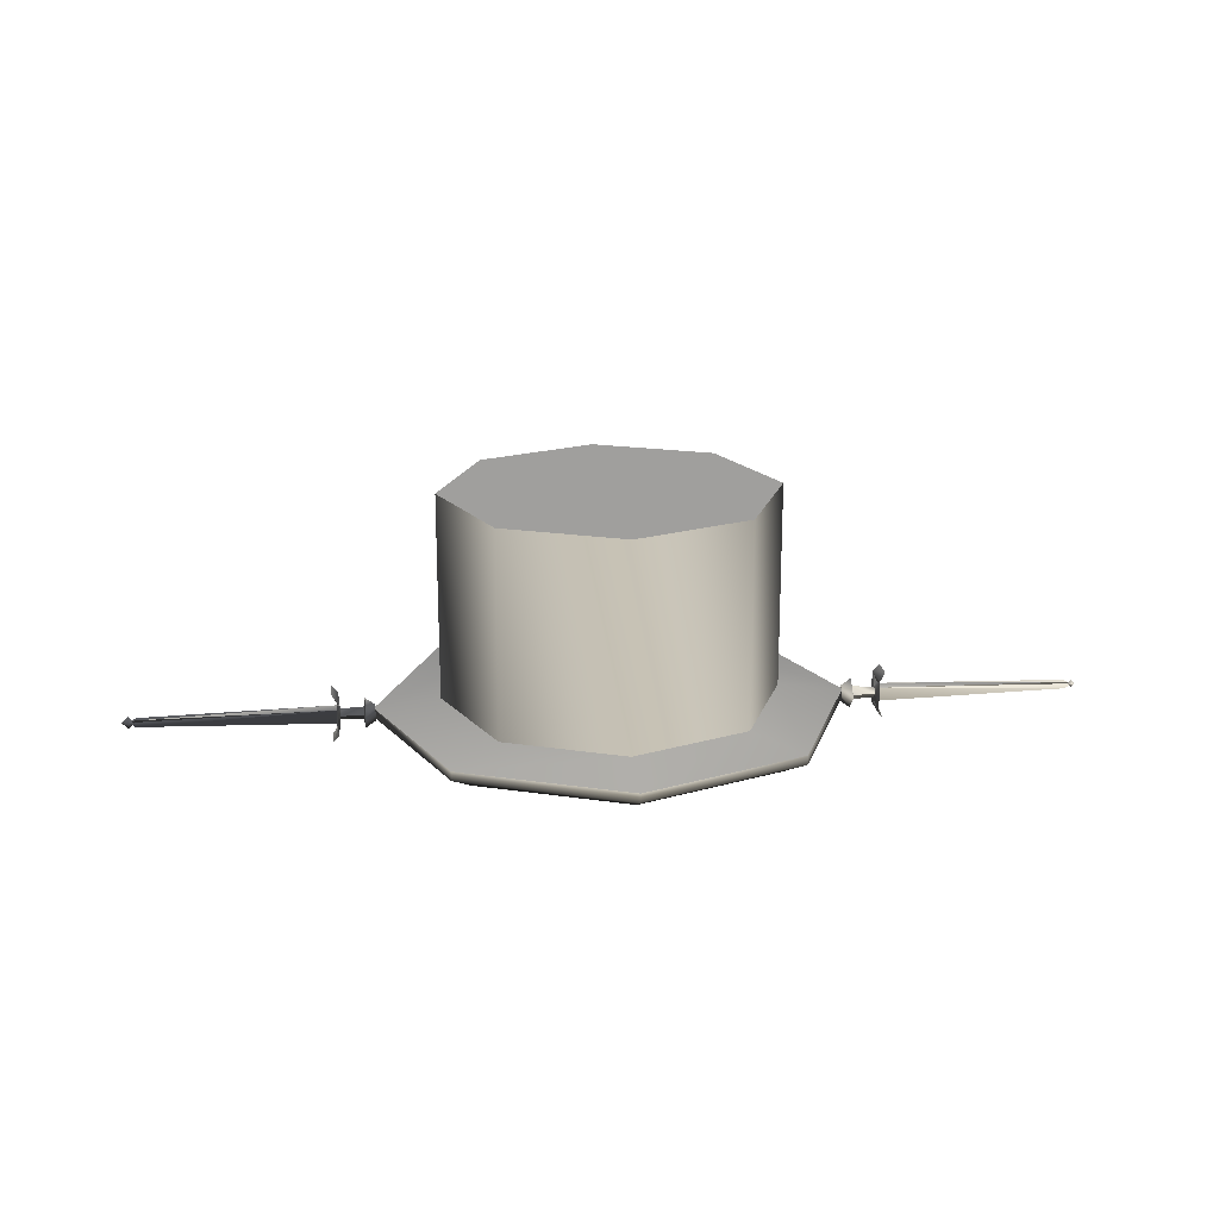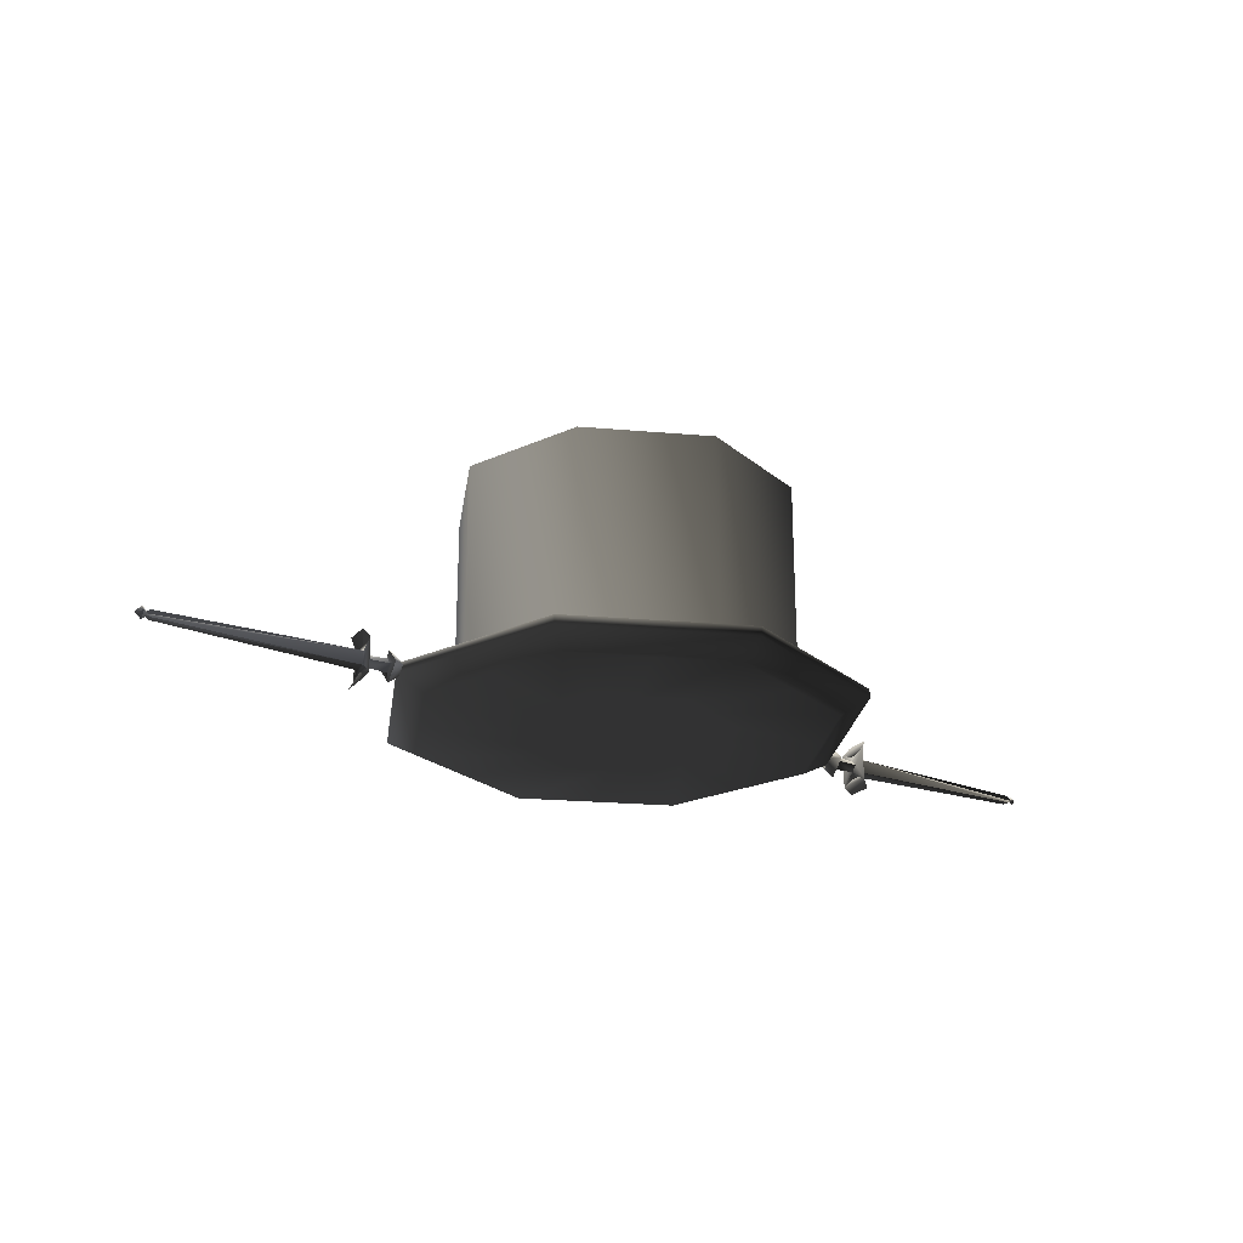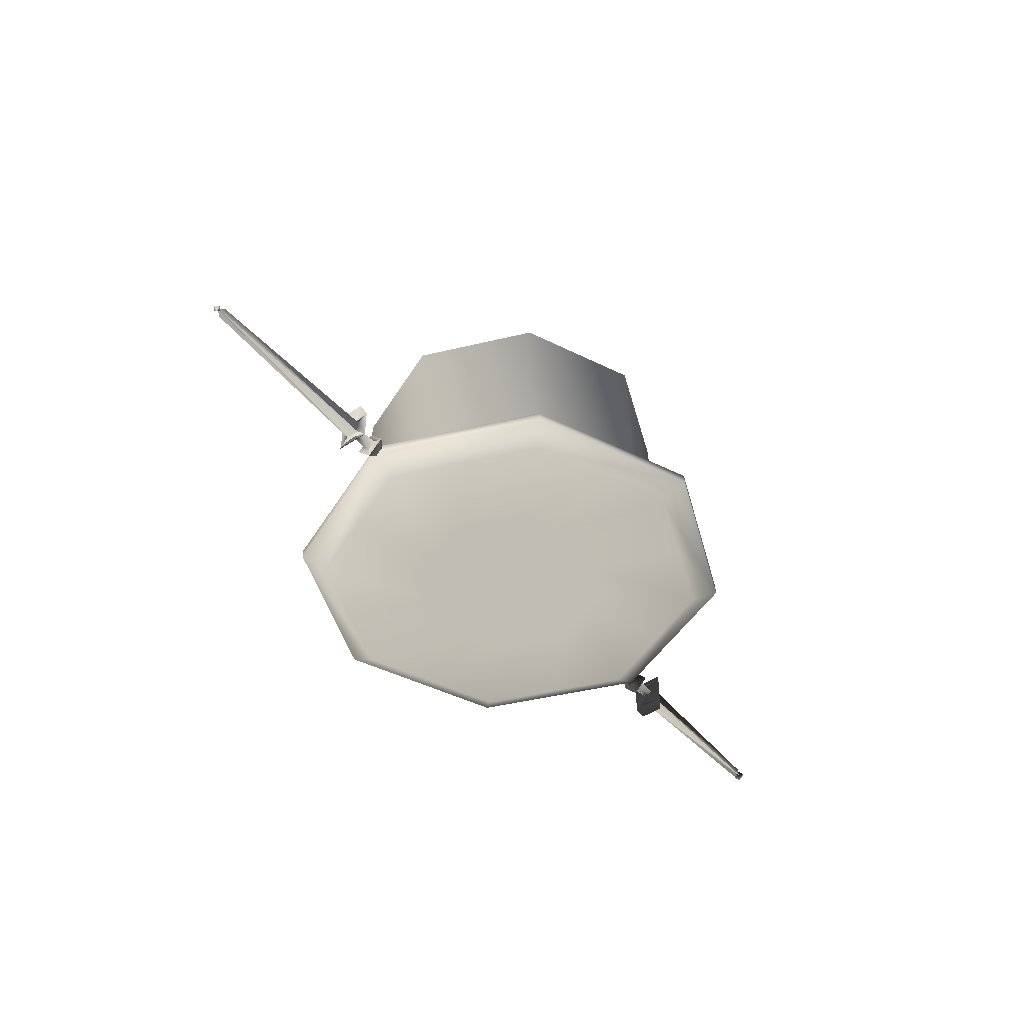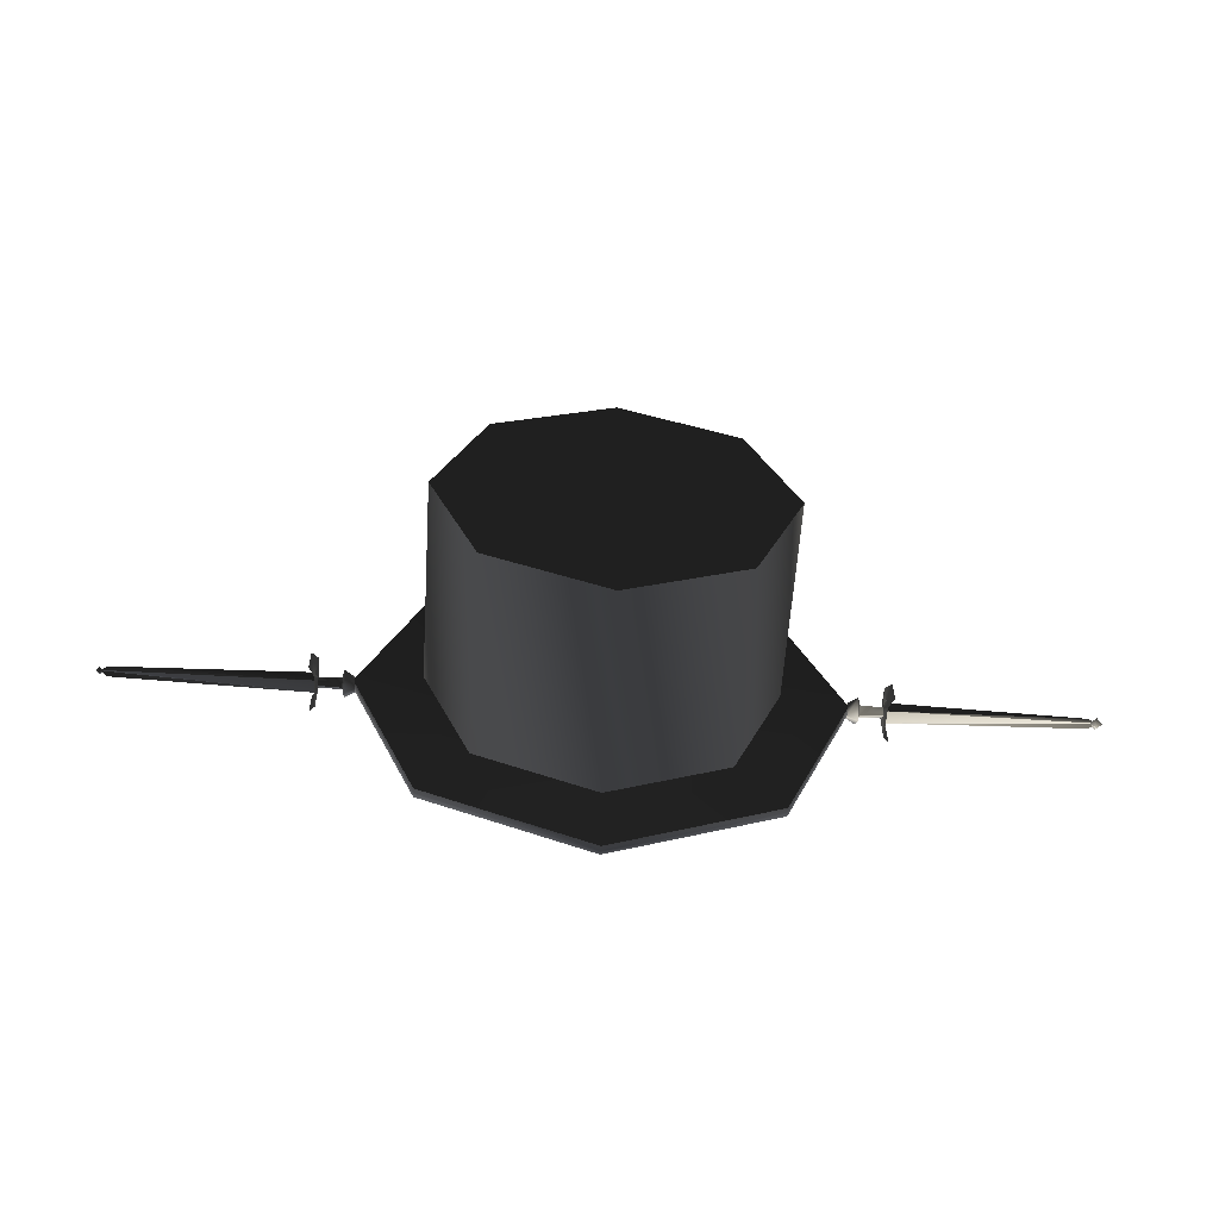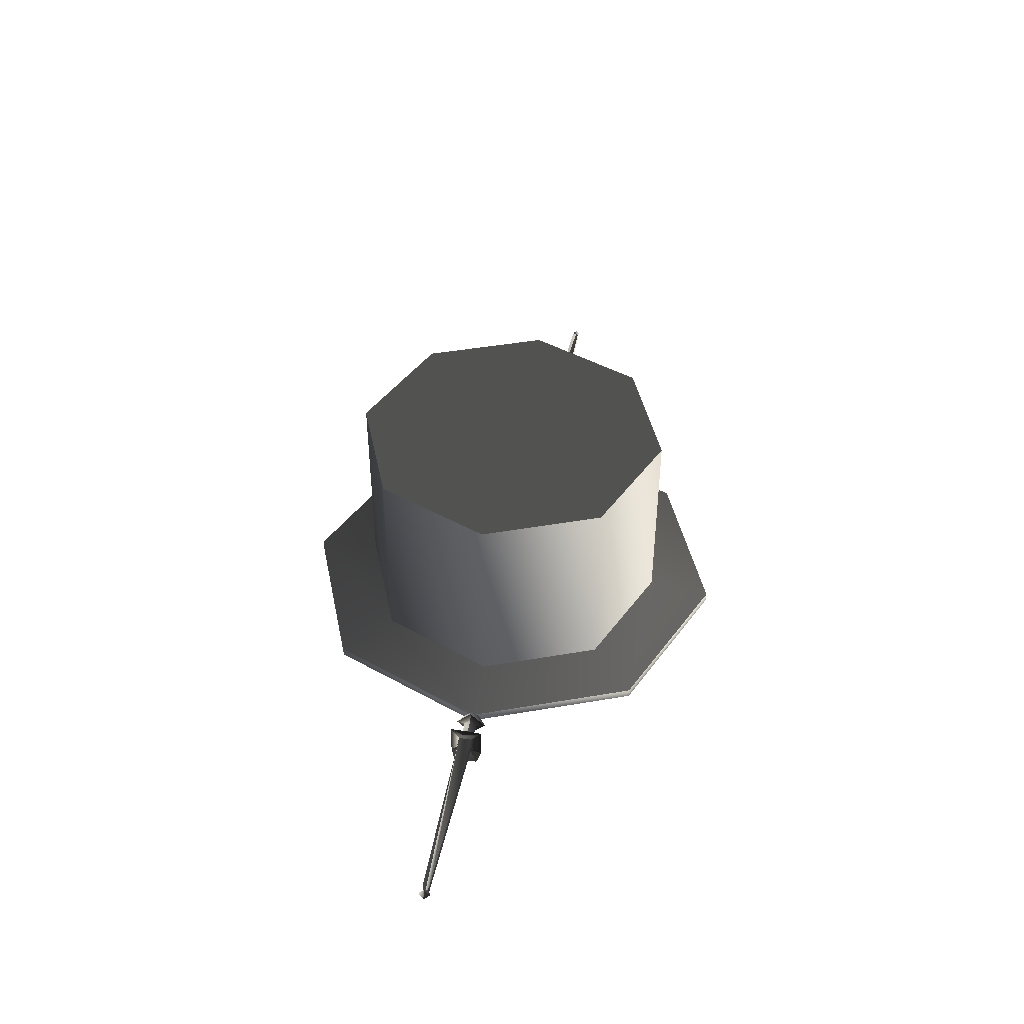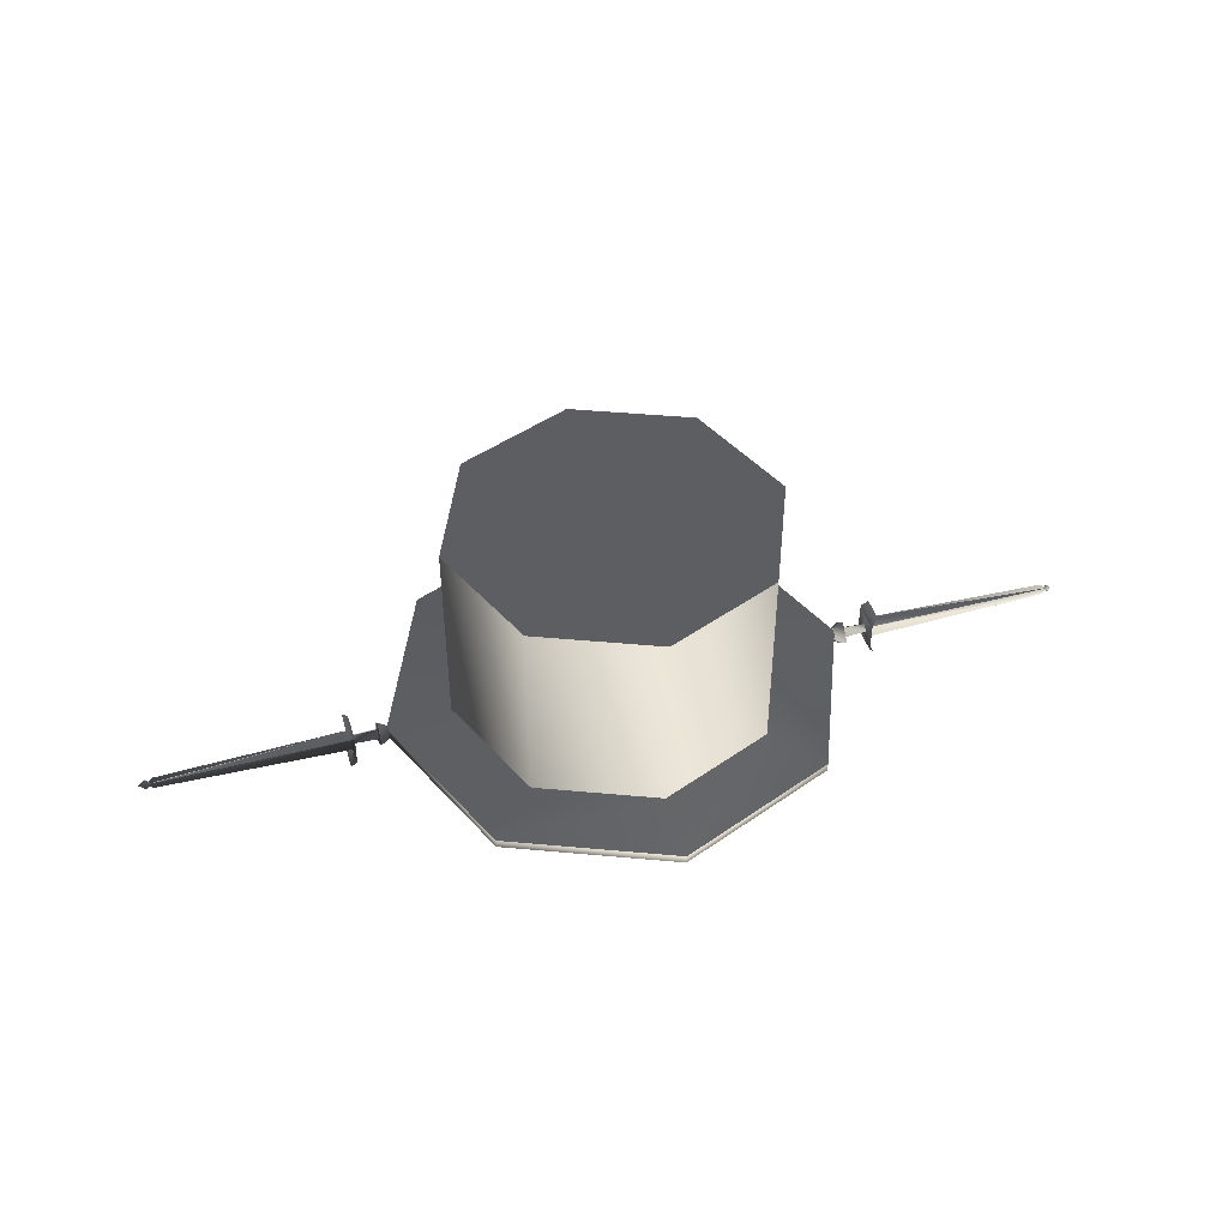
<metadata>
{"format":"obj","ext":"obj","renderer":"f3d","projection":"perspective","resolution":1024,"background":"white","views":[{"elev":19.0,"azim":173.5,"up":"+Z"},{"elev":-23.9,"azim":149.3,"up":"+Z"},{"elev":-45.9,"azim":-52.2,"up":"+Z"},{"elev":-58.2,"azim":-3.7,"up":"+Y"},{"elev":43.5,"azim":100.9,"up":"+Z"},{"elev":45.6,"azim":163.5,"up":"+Z"}]}
</metadata>
<code>
v  5.408 2.24 -8.349
v  8.96 8.96 -8.349
v  10.82 4.48 -8.349
v  6.336 -8e-06 -8.349
v  12.67 -8e-06 -8.349
v  10.16 10.16 -7.482
v  4.48 4.48 -8.349
v  0 -8e-06 -8.349
v  5.408 -2.24 -8.349
v  14.37 -8e-06 -7.482
v  10.82 -4.48 -8.349
v  0 14.37 -7.482
v  4.48 10.82 -8.349
v  0 12.67 -8.349
v  2.24 5.408 -8.349
v  0 6.336 -8.349
v  4.48 -4.48 -8.349
v  2.24 -5.408 -8.349
v  0 -6.336 -8.349
v  8.96 -8.96 -8.349
v  4.48 -10.82 -8.349
v  0 -12.67 -8.349
v  10.16 -10.16 -7.482
v  0 -14.37 -7.482
v  -7.304 7.304 6.367
v  -7.299 7.299 -6.433
v  -10.32 -8e-06 -6.433
v  -10.33 -8e-06 6.367
v  0 10.33 6.367
v  0 10.32 -6.433
v  7.304 7.304 6.367
v  7.299 7.299 -6.433
v  10.33 -8e-06 6.367
v  10.32 -8e-06 -6.433
v  -7.299 -7.299 -6.433
v  -7.304 -7.304 6.367
v  0 -10.32 -6.433
v  0 -10.33 6.367
v  7.304 -7.304 6.367
v  7.299 -7.299 -6.433
v  -10.16 10.16 -6.913
v  -14.37 -8e-06 -6.913
v  0 14.37 -6.913
v  -10.16 -10.16 -6.913
v  0 -14.37 -6.913
v  10.16 10.16 -6.913
v  14.37 -8e-06 -6.913
v  10.16 -10.16 -6.913
v  -10.16 10.16 -7.482
v  -14.37 -8e-06 -7.482
v  -10.16 -10.16 -7.482
v  0 -8e-06 6.367
v  -12.67 -8e-06 -8.349
v  -10.82 -4.48 -8.349
v  -10.82 4.48 -8.349
v  -6.336 -8e-06 -8.349
v  -5.408 2.24 -8.349
v  -8.96 8.96 -8.349
v  -4.48 4.48 -8.349
v  -5.408 -2.24 -8.349
v  -2.24 5.408 -8.349
v  -2.24 -5.408 -8.349
v  -4.48 -4.48 -8.349
v  -4.48 10.82 -8.349
v  -4.48 -10.82 -8.349
v  -8.96 -8.96 -8.349
v  -16.46 -1.025 -6.18
v  -16.84 -0.7722 -5.669
v  -16.84 0.7581 -5.662
v  -16.46 1.015 -6.171
v  -16.37 3e-06 -6.842
v  -16.59 -0.4401 -6.79
v  -16.46 -1.015 -8.221
v  -16.37 -0.354 -7.196
v  -16.37 0.354 -7.196
v  -16.37 2e-06 -7.55
v  -16.46 1.025 -8.211
v  -16.59 0.4099 -7.632
v  -16.84 0.7722 -8.722
v  -16.84 -0.7581 -8.729
v  -16.59 -0.4362 -7.636
v  -16.59 0.4061 -6.786
v  -28.47 0.1955 -6.998
v  -28.91 -2e-06 -7.196
v  -28.47 -0.2276 -7
v  -28.47 0.1974 -7.421
v  -28.47 -0.2256 -7.423
v  -14.26 0.5295 -7.196
v  -14.26 -4e-06 -7.725
v  -14.87 -4e-06 -8.159
v  -14.87 0.9561 -7.196
v  -14.97 -4e-06 -7.62
v  -14.97 0.4245 -7.196
v  -14.97 -4e-06 -6.771
v  -14.87 -4e-06 -6.232
v  -14.26 -4e-06 -6.666
v  -14.97 -0.4245 -7.196
v  -14.87 -0.9561 -7.196
v  -14.26 -0.5295 -7.196
v  -28.91 0.25 -7.196
v  -29.16 -1e-05 -7.196
v  -28.91 -1e-05 -6.946
v  -28.91 -1e-05 -7.446
v  -28.66 -1e-05 -7.196
v  -28.91 -0.25 -7.196
v  16.84 0.7581 -5.662
v  16.84 -0.7722 -5.669
v  16.46 -1.025 -6.18
v  16.46 1.015 -6.171
v  16.37 3e-06 -6.842
v  16.59 -0.4401 -6.79
v  16.46 -1.015 -8.221
v  16.37 -0.354 -7.196
v  16.37 0.354 -7.196
v  16.46 1.025 -8.211
v  16.37 2e-06 -7.55
v  16.84 -0.7581 -8.729
v  16.84 0.7722 -8.722
v  16.59 0.4099 -7.632
v  16.59 -0.4362 -7.636
v  16.59 0.4061 -6.786
v  28.47 0.1955 -6.998
v  28.47 -0.2276 -7
v  28.91 -2e-06 -7.196
v  28.47 0.1974 -7.421
v  28.47 -0.2256 -7.423
v  14.87 -4e-06 -8.159
v  14.26 -4e-06 -7.725
v  14.26 0.5295 -7.196
v  14.87 0.9561 -7.196
v  14.97 -4e-06 -7.62
v  14.97 0.4245 -7.196
v  14.97 -4e-06 -6.771
v  14.87 -4e-06 -6.232
v  14.26 -4e-06 -6.666
v  14.97 -0.4245 -7.196
v  14.87 -0.9561 -7.196
v  14.26 -0.5295 -7.196
v  28.91 -1e-05 -6.796
v  29.31 -1e-05 -7.196
v  28.91 0.4 -7.196
v  28.91 -1e-05 -7.596
v  28.51 -1e-05 -7.196
v  28.91 -0.4 -7.196
g frm-fuselg
f 1 2 3
f 3 4 1
f 3 5 4
f 6 5 3
f 6 3 2
f 1 7 2
f 8 7 1
f 8 1 4
f 8 4 9
f 9 4 5
f 6 10 5
f 10 11 5
f 9 5 11
f 12 6 2
f 12 2 13
f 12 13 14
f 13 7 15
f 13 2 7
f 15 14 13
f 8 15 7
f 8 16 15
f 15 16 14
f 8 9 17
f 8 17 18
f 8 18 19
f 18 17 20
f 11 20 17
f 11 17 9
f 21 19 18
f 18 20 21
f 21 22 19
f 23 22 21
f 23 21 20
f 10 23 20
f 10 20 11
f 23 24 22
f 25 26 27
f 28 25 27
f 29 30 26
f 25 29 26
f 31 32 30
f 29 31 30
f 33 34 32
f 31 33 32
f 28 27 35
f 36 28 35
f 36 35 37
f 38 36 37
f 39 40 34
f 33 39 34
f 38 37 40
f 39 38 40
f 27 26 41
f 27 41 42
f 26 43 41
f 26 30 43
f 35 27 42
f 35 42 44
f 37 35 44
f 37 44 45
f 30 32 46
f 30 46 43
f 32 47 46
f 32 34 47
f 40 48 47
f 34 40 47
f 40 45 48
f 40 37 45
f 41 49 50
f 42 41 50
f 42 50 51
f 44 42 51
f 44 51 24
f 45 44 24
f 45 24 23
f 48 45 23
f 43 12 49
f 41 43 49
f 46 6 12
f 43 46 12
f 47 10 6
f 46 47 6
f 48 23 10
f 47 48 10
f 28 36 52
f 52 36 38
f 52 29 25
f 52 25 28
f 33 31 52
f 38 39 52
f 52 39 33
f 52 31 29
f 51 50 53
f 51 53 54
f 50 55 53
f 54 53 56
f 57 53 55
f 57 56 53
f 50 49 58
f 50 58 55
f 55 59 57
f 55 58 59
f 8 56 57
f 8 57 59
f 54 56 60
f 8 60 56
f 8 59 61
f 8 61 16
f 8 19 62
f 8 62 63
f 8 63 60
f 61 59 58
f 64 16 61
f 61 58 64
f 64 14 16
f 49 14 64
f 49 64 58
f 49 12 14
f 65 63 62
f 65 66 63
f 60 63 66
f 62 22 65
f 62 19 22
f 24 66 65
f 24 65 22
f 51 54 66
f 24 51 66
f 60 66 54
g frm-ranteen
f 67 68 69
f 67 69 70
f 71 69 68
f 71 68 67
f 70 72 67
f 73 67 72
f 74 71 67
f 74 67 73
f 71 75 70
f 71 70 69
f 75 76 77
f 75 77 70
f 73 78 77
f 70 77 78
f 77 79 80
f 77 80 73
f 76 79 77
f 76 74 73
f 76 73 80
f 76 80 79
f 73 81 78
f 73 72 81
f 70 78 82
f 70 82 72
f 72 82 83
f 72 84 85
f 82 86 84
f 82 78 86
f 82 84 83
f 72 83 84
f 81 72 85
f 81 84 87
f 81 85 84
f 78 81 87
f 78 87 84
f 78 84 86
f 88 89 90
f 88 90 91
f 91 90 92
f 91 92 93
f 93 92 76
f 93 76 75
f 94 93 75
f 94 75 71
f 95 91 93
f 95 93 94
f 96 88 91
f 96 91 95
f 97 94 71
f 97 71 74
f 98 95 94
f 98 94 97
f 99 96 95
f 99 95 98
f 89 99 98
f 89 98 90
f 90 98 97
f 90 97 92
f 92 97 74
f 92 74 76
g frm-SS3
f 100 101 102
f 101 100 103
f 104 100 102
f 100 104 103
f 105 104 102
f 104 105 103
f 101 105 102
f 105 101 103
g frm-ranteen1
f 106 107 108
f 109 106 108
f 108 107 110
f 108 111 109
f 111 108 112
f 108 110 113
f 112 108 113
f 107 106 110
f 109 114 110
f 106 109 110
f 115 116 114
f 109 115 114
f 112 113 116
f 117 112 116
f 118 117 116
f 115 118 116
f 115 119 112
f 119 115 109
f 117 118 115
f 112 117 115
f 119 120 112
f 121 119 109
f 111 121 109
f 120 111 112
f 122 121 111
f 123 124 111
f 124 125 121
f 125 119 121
f 122 124 121
f 124 122 111
f 123 111 120
f 126 124 120
f 124 123 120
f 126 120 119
f 124 126 119
f 125 124 119
f 127 128 129
f 130 127 129
f 131 127 130
f 132 131 130
f 116 131 132
f 114 116 132
f 114 132 133
f 110 114 133
f 132 130 134
f 133 132 134
f 130 129 135
f 134 130 135
f 110 133 136
f 113 110 136
f 133 134 137
f 136 133 137
f 134 135 138
f 137 134 138
f 137 138 128
f 127 137 128
f 136 137 127
f 131 136 127
f 113 136 131
f 116 113 131
g frm-SS28
f 139 140 141
f 142 141 140
f 139 141 143
f 142 143 141
f 139 143 144
f 142 144 143
f 139 144 140
f 142 140 144

</code>
